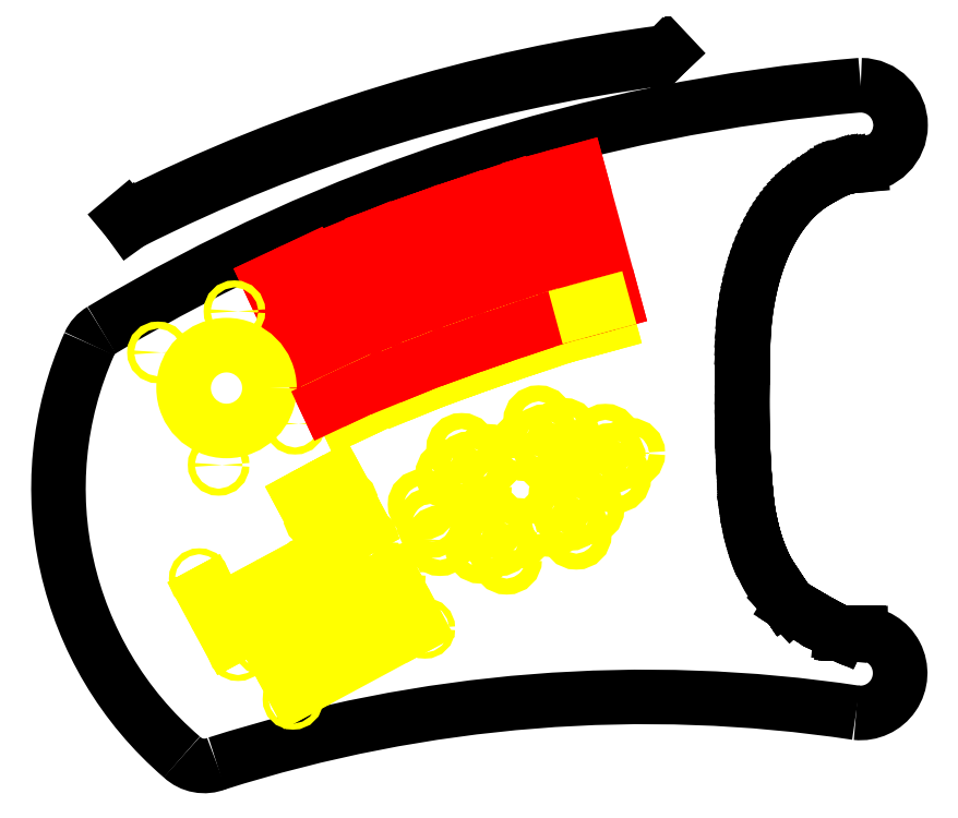
<metadata>
{"format":"dxf","ext":"dxf","renderer":"ezdxf+matplotlib","layout":"modelspace","background":"white","min_lineweight":24,"dpi":150}
</metadata>
<code>
0
SECTION
2
ENTITIES
0
LINE
8
0
10
99.83
20
116.3
11
97.94
21
116.2
0
LINE
8
0
10
42.21
20
42.13
11
41.64
21
37.06
0
LINE
8
0
10
40.54
20
-3.328
11
40.56
21
-7.821
0
LINE
8
0
10
40.54
20
1.03
11
40.54
21
-3.588
0
LINE
8
0
10
40.58
20
5.512
11
40.54
21
0.7706
0
LINE
8
0
10
40.65
20
10.11
11
40.58
21
5.252
0
LINE
8
0
10
40.75
20
14.83
11
40.64
21
9.854
0
LINE
8
0
10
40.86
20
20
11
40.74
21
14.57
0
LINE
8
0
10
40.56
20
-7.56
11
40.61
21
-11.93
0
LINE
8
0
10
40.67
20
-15.63
11
40.77
21
-19.74
0
LINE
8
0
10
40.6
20
-11.66
11
40.68
21
-15.9
0
LINE
8
0
10
40.77
20
-19.47
11
40.89
21
-23.44
0
LINE
8
0
10
40.88
20
-23.17
11
41.03
21
-27
0
LINE
8
0
10
41.02
20
-26.73
11
41.18
21
-30.42
0
LINE
8
0
10
41.17
20
-30.14
11
41.35
21
-33.69
0
LINE
8
0
10
41.34
20
-33.4
11
41.54
21
-36.81
0
LINE
8
0
10
41.52
20
-36.52
11
41.74
21
-39.78
0
LINE
8
0
10
41.72
20
-39.47
11
41.95
21
-42.59
0
LINE
8
0
10
41.92
20
-42.27
11
42.17
21
-45.23
0
LINE
8
0
10
42.14
20
-44.9
11
42.39
21
-47.71
0
LINE
8
0
10
46.62
20
-70.98
11
47.09
21
-72.55
0
LINE
8
0
10
56.09
20
-92.05
11
56.47
21
-92.61
0
LINE
8
0
10
56.09
20
-92.05
11
56.47
21
-92.61
0
LINE
8
0
10
57.66
20
-94.38
11
58.03
21
-94.94
0
LINE
8
0
10
61.02
20
-99.46
11
61.34
21
-99.96
0
LINE
8
0
10
64.93
20
-104.1
11
67.2
21
-105.5
0
LINE
8
0
10
67.07
20
-105.4
11
69.22
21
-106.7
0
LINE
8
0
10
69.08
20
-106.7
11
71.11
21
-107.9
0
LINE
8
0
10
70.97
20
-107.8
11
72.89
21
-108.9
0
LINE
8
0
10
72.73
20
-108.8
11
74.55
21
-109.9
0
LINE
8
0
10
74.39
20
-109.8
11
76.1
21
-110.8
0
LINE
8
0
10
75.93
20
-110.7
11
77.54
21
-111.6
0
LINE
8
0
10
77.36
20
-111.5
11
78.88
21
-112.4
0
LINE
8
0
10
78.69
20
-112.3
11
80.11
21
-113.1
0
LINE
8
0
10
79.91
20
-113
11
81.24
21
-113.7
0
LINE
8
0
10
81.03
20
-113.6
11
82.28
21
-114.3
0
LINE
8
0
10
82.06
20
-114.2
11
83.23
21
-114.8
0
LINE
8
0
10
83
20
-114.7
11
84.09
21
-115.2
0
LINE
8
0
10
83.85
20
-115.1
11
84.86
21
-115.6
0
LINE
8
0
10
84.62
20
-115.5
11
85.56
21
-116
0
LINE
8
0
10
85.31
20
-115.9
11
86.18
21
-116.3
0
LINE
8
0
10
86.98
20
-116.7
11
87.68
21
-117
0
LINE
8
0
10
88.26
20
-117.3
11
88.81
21
-117.5
0
LINE
8
0
10
88.66
20
-117.5
11
89.17
21
-117.7
0
LINE
8
0
10
89.08
20
-117.7
11
89.55
21
-117.9
0
LINE
8
0
10
90.66
20
-118.2
11
91.8
21
-118.2
0
LINE
8
0
10
91.52
20
-118.2
11
92.73
21
-118.2
0
LINE
8
0
10
92.48
20
-118.2
11
93.76
21
-118.2
0
LINE
8
0
10
92.48
20
-118.2
11
93.76
21
-118.2
0
LINE
8
0
10
93.55
20
-118.2
11
94.9
21
-118.2
0
LINE
8
0
10
90.66
20
-118.2
11
91.8
21
-118.2
0
LINE
8
0
10
92.48
20
-118.2
11
93.76
21
-118.2
0
LINE
8
0
10
93.55
20
-118.2
11
94.9
21
-118.2
0
LINE
8
0
10
94.72
20
-118.2
11
96.15
21
-118.2
0
LINE
8
0
10
95.99
20
-118.2
11
97.5
21
-118.2
0
LINE
8
0
10
95.99
20
-118.2
11
97.5
21
-118.2
0
LINE
8
0
10
97.37
20
-118.2
11
98.96
21
-118.2
0
LINE
8
0
10
97.37
20
-118.2
11
98.96
21
-118.2
0
LINE
8
0
10
97.37
20
-118.2
11
98.96
21
-118.2
0
LINE
8
0
10
85.93
20
-116.2
11
86.98
21
-116.7
0
LINE
8
0
10
87.68
20
-117
11
88.45
21
-117.4
0
LINE
8
0
10
62.04
20
-101
11
64.93
21
-104.1
0
LINE
8
0
10
61.71
20
-100.5
11
62.04
21
-101
0
LINE
8
0
10
61.34
20
-99.96
11
61.71
21
-100.5
0
LINE
8
0
10
61.34
20
-99.96
11
61.71
21
-100.5
0
LINE
8
0
10
60.64
20
-98.89
11
61.02
21
-99.46
0
LINE
8
0
10
98.85
20
-118.2
11
99.93
21
-118.2
0
ARC
8
0
10
99.69
20
-138.2
40
19.96
50
264
51
89.31
0
ARC
8
0
10
99.83
20
136.4
40
20.03
50
270
51
89.72
0
LINE
8
0
10
98.62
20
116.2
11
97.15
21
116.1
0
LINE
8
0
10
97.15
20
116.1
11
95.63
21
115.9
0
LINE
8
0
10
95.63
20
115.9
11
94.38
21
115.7
0
LINE
8
0
10
93.63
20
115.6
11
92.46
21
115.3
0
LINE
8
0
10
94.38
20
115.7
11
93.63
21
115.6
0
LINE
8
0
10
92.46
20
115.3
11
90.99
21
114.9
0
LINE
8
0
10
90.99
20
114.9
11
90.2
21
114.7
0
LINE
8
0
10
90.2
20
114.7
11
89.25
21
114.3
0
LINE
8
0
10
89.25
20
114.3
11
88.57
21
114.1
0
LINE
8
0
10
88.57
20
114.1
11
87.39
21
113.6
0
LINE
8
0
10
87.39
20
113.6
11
86.15
21
113
0
LINE
8
0
10
86.15
20
113
11
85.19
21
112.5
0
LINE
8
0
10
85.19
20
112.5
11
84.14
21
112
0
LINE
8
0
10
84.14
20
112
11
82.99
21
111.4
0
LINE
8
0
10
82.99
20
111.4
11
81.75
21
110.7
0
LINE
8
0
10
81.75
20
110.7
11
80.41
21
109.9
0
LINE
8
0
10
80.41
20
109.9
11
78.97
21
109.1
0
LINE
8
0
10
78.97
20
109.1
11
77.73
21
108.4
0
LINE
8
0
10
77.73
20
108.4
11
75.54
21
107
0
LINE
8
0
10
75.54
20
107
11
73.69
21
105.7
0
LINE
8
0
10
73.69
20
105.7
11
71.86
21
104.3
0
LINE
8
0
10
71.86
20
104.3
11
70.07
21
102.8
0
LINE
8
0
10
70.07
20
102.8
11
68.31
21
101.3
0
LINE
8
0
10
68.31
20
101.3
11
66.58
21
99.57
0
LINE
8
0
10
66.58
20
99.57
11
64.88
21
97.77
0
LINE
8
0
10
64.88
20
97.77
11
63.21
21
95.86
0
LINE
8
0
10
63.21
20
95.86
11
61.58
21
93.84
0
LINE
8
0
10
61.58
20
93.84
11
59.98
21
91.69
0
LINE
8
0
10
59.98
20
91.69
11
58.43
21
89.43
0
LINE
8
0
10
58.43
20
89.43
11
56.91
21
87.06
0
LINE
8
0
10
56.91
20
87.06
11
55.44
21
84.56
0
LINE
8
0
10
55.44
20
84.56
11
54.02
21
81.94
0
LINE
8
0
10
54.02
20
81.94
11
52.65
21
79.21
0
LINE
8
0
10
52.65
20
79.21
11
51.34
21
76.35
0
LINE
8
0
10
51.34
20
76.35
11
50.09
21
73.38
0
LINE
8
0
10
50.09
20
73.38
11
48.91
21
70.29
0
LINE
8
0
10
48.91
20
70.29
11
47.79
21
67.09
0
LINE
8
0
10
47.79
20
67.09
11
46.74
21
63.77
0
LINE
8
0
10
46.74
20
63.77
11
45.77
21
60.34
0
LINE
8
0
10
45.77
20
60.34
11
44.88
21
56.81
0
LINE
8
0
10
44.88
20
56.81
11
44.07
21
53.16
0
LINE
8
0
10
44.07
20
53.16
11
43.34
21
49.41
0
LINE
8
0
10
42.7
20
45.56
11
42.08
21
41.1
0
LINE
8
0
10
43.34
20
49.41
11
42.7
21
45.56
0
LINE
8
0
10
41.74
20
38.07
11
41.34
21
33.43
0
LINE
8
0
10
41.34
20
33.43
11
41.08
21
29.2
0
LINE
8
0
10
41.34
20
33.43
11
41.08
21
29.2
0
LINE
8
0
10
41.08
20
29.2
11
40.92
21
24.88
0
LINE
8
0
10
40.92
20
24.88
11
40.86
21
20
0
LINE
8
0
10
59.92
20
-97.79
11
60.28
21
-98.35
0
LINE
8
0
10
60.28
20
-98.35
11
60.64
21
-98.89
0
LINE
8
0
10
59.55
20
-97.23
11
59.92
21
-97.79
0
LINE
8
0
10
59.17
20
-96.67
11
59.55
21
-97.23
0
LINE
8
0
10
58.8
20
-96.1
11
59.17
21
-96.67
0
LINE
8
0
10
58.03
20
-94.94
11
58.41
21
-95.52
0
LINE
8
0
10
58.41
20
-95.52
11
58.8
21
-96.1
0
LINE
8
0
10
57.64
20
-94.36
11
58.03
21
-94.94
0
LINE
8
0
10
57.25
20
-93.77
11
57.64
21
-94.36
0
LINE
8
0
10
56.86
20
-93.19
11
57.25
21
-93.77
0
LINE
8
0
10
56.47
20
-92.61
11
56.86
21
-93.19
0
LINE
8
0
10
55.62
20
-91.33
11
56.25
21
-92.28
0
LINE
8
0
10
55.16
20
-90.61
11
55.62
21
-91.33
0
LINE
8
0
10
54.7
20
-89.87
11
55.16
21
-90.61
0
LINE
8
0
10
54.24
20
-89.11
11
54.7
21
-89.87
0
LINE
8
0
10
53.8
20
-88.34
11
54.24
21
-89.11
0
LINE
8
0
10
53.35
20
-87.55
11
53.8
21
-88.34
0
LINE
8
0
10
52.91
20
-86.74
11
53.35
21
-87.55
0
LINE
8
0
10
52.48
20
-85.91
11
52.91
21
-86.74
0
LINE
8
0
10
52.05
20
-85.07
11
52.48
21
-85.91
0
LINE
8
0
10
51.62
20
-84.2
11
52.05
21
-85.07
0
LINE
8
0
10
51.21
20
-83.32
11
51.62
21
-84.2
0
LINE
8
0
10
50.79
20
-82.42
11
51.21
21
-83.32
0
LINE
8
0
10
50.39
20
-81.5
11
50.79
21
-82.42
0
LINE
8
0
10
49.59
20
-79.6
11
49.99
21
-80.56
0
LINE
8
0
10
49.99
20
-80.56
11
50.39
21
-81.5
0
LINE
8
0
10
49.2
20
-78.62
11
49.59
21
-79.6
0
LINE
8
0
10
48.82
20
-77.62
11
49.2
21
-78.62
0
LINE
8
0
10
48.45
20
-76.6
11
48.82
21
-77.62
0
LINE
8
0
10
48.08
20
-75.56
11
48.45
21
-76.6
0
LINE
8
0
10
47.29
20
-73.2
11
47.72
21
-74.5
0
LINE
8
0
10
47.72
20
-74.5
11
48.08
21
-75.56
0
LINE
8
0
10
46.68
20
-71.21
11
47.44
21
-73.65
0
LINE
8
0
10
46.36
20
-70.06
11
46.75
21
-71.43
0
LINE
8
0
10
46.04
20
-68.9
11
46.36
21
-70.06
0
LINE
8
0
10
45.73
20
-67.72
11
46.04
21
-68.9
0
LINE
8
0
10
45.43
20
-66.52
11
45.73
21
-67.72
0
LINE
8
0
10
45.13
20
-65.29
11
45.43
21
-66.52
0
LINE
8
0
10
44.85
20
-64.05
11
45.13
21
-65.29
0
LINE
8
0
10
44.27
20
-61.29
11
44.58
21
-62.79
0
LINE
8
0
10
44.58
20
-62.79
11
44.85
21
-64.05
0
LINE
8
0
10
44.01
20
-60.09
11
44.27
21
-61.29
0
LINE
8
0
10
43.88
20
-59.36
11
44.01
21
-60.09
0
LINE
8
0
10
43.7
20
-58.35
11
43.88
21
-59.36
0
LINE
8
0
10
43.5
20
-57.08
11
43.7
21
-58.35
0
LINE
8
0
10
43.29
20
-55.58
11
43.5
21
-57.08
0
LINE
8
0
10
43.07
20
-53.86
11
43.29
21
-55.58
0
LINE
8
0
10
42.84
20
-51.94
11
43.07
21
-53.86
0
LINE
8
0
10
42.61
20
-49.83
11
42.84
21
-51.94
0
LINE
8
0
10
42.14
20
-44.9
11
42.38
21
-47.54
0
LINE
8
0
10
42.14
20
-44.9
11
42.38
21
-47.54
0
LINE
8
0
10
42.38
20
-47.54
11
42.61
21
-49.83
0
LINE
8
0
10
89.54
20
-117.9
11
89.99
21
-118.1
0
LINE
8
0
10
89.99
20
-118.1
11
90.66
21
-118.2
0
ARC
8
0
10
-8.007
20
-856.7
40
706.7
50
81.41
51
107.7
0
ARC
8
0
10
173.4
20
-721.2
40
880.7
50
94.79
51
121
0
ARC
8
0
10
-124.4
20
-45.63
40
177.4
50
155.9
51
229.3
0
ARC
8
0
10
-228.8
20
-168.2
40
16.42
50
226.7
51
292.2
0
ARC
8
0
10
-272.6
20
20.76
40
15
50
120.4
51
156.2
0
CIRCLE
8
1st Cut
10
-177.4
20
-85.02
40
1.5
0
CIRCLE
8
1st Cut
10
-213.5
20
-104.5
40
1.5
0
LINE
8
1st Cut
10
-184.8
20
-87.59
11
-207.2
21
-99.69
0
LINE
8
1st Cut
10
-207.2
20
-99.69
11
-206.1
21
-101.9
0
LINE
8
1st Cut
10
-206.1
20
-101.9
11
-183.6
21
-89.79
0
LINE
8
1st Cut
10
-183.6
20
-89.79
11
-184.8
21
-87.59
0
CIRCLE
8
1st Cut
10
-231.3
20
-90.8
40
1.5
0
CIRCLE
8
1st Cut
10
-211.9
20
-126.9
40
1.5
0
LINE
8
1st Cut
10
-228.8
20
-98.22
11
-216.7
21
-120.7
0
LINE
8
1st Cut
10
-216.7
20
-120.7
11
-214.5
21
-119.5
0
LINE
8
1st Cut
10
-214.5
20
-119.5
11
-226.6
21
-97.03
0
LINE
8
1st Cut
10
-226.6
20
-97.03
11
-228.8
21
-98.22
0
LINE
8
Engraving
10
-147.2
20
5.784
11
-176.1
21
67.33
0
LINE
8
Engraving
10
-196
20
57.98
11
-167.1
21
-3.569
0
LINE
8
Engraving
10
-176.1
20
67.33
11
-196
21
57.98
0
LINE
8
Engraving
10
-117.4
20
17.49
11
-143
21
80.5
0
LINE
8
Engraving
10
-163.4
20
72.22
11
-137.8
21
9.214
0
LINE
8
Engraving
10
-143
20
80.5
11
-163.4
21
72.22
0
LINE
8
Engraving
10
-96.74
20
25.03
11
-120
21
88.91
0
LINE
8
Engraving
10
-140.7
20
81.38
11
-117.4
21
17.49
0
LINE
8
Engraving
10
-120
20
88.91
11
-140.7
21
81.38
0
LINE
8
Engraving
10
-75.96
20
32.24
11
-98.25
21
96.48
0
LINE
8
Engraving
10
-119
20
89.27
11
-96.74
21
25.03
0
LINE
8
Engraving
10
-98.25
20
96.48
11
-119
21
89.27
0
LINE
8
Engraving
10
-55.08
20
39.17
11
-76.49
21
103.7
0
LINE
8
Engraving
10
-97.37
20
96.78
11
-75.96
21
32.24
0
LINE
8
Engraving
10
-76.49
20
103.7
11
-97.37
21
96.78
0
LINE
8
Engraving
10
-23.81
20
47.85
11
-41.6
21
113.5
0
LINE
8
Engraving
10
-62.84
20
107.7
11
-45.04
21
42.09
0
LINE
8
Engraving
10
-41.6
20
113.5
11
-62.84
21
107.7
0
CIRCLE
8
1st Cut
10
-133.1
20
-88.4
40
1.5
0
CIRCLE
8
1st Cut
10
-199.1
20
-124
40
1.5
0
CIRCLE
8
1st Cut
10
-184.4
20
-151.3
40
1.5
0
CIRCLE
8
1st Cut
10
-118.4
20
-115.7
40
1.5
0
LINE
8
1st Cut
10
-121.9
20
-114.5
11
-183.4
21
-147.6
0
LINE
8
1st Cut
10
-183.4
20
-147.6
11
-196
21
-124.3
0
LINE
8
1st Cut
10
-196
20
-124.3
11
-134.5
21
-91.18
0
LINE
8
1st Cut
10
-134.5
20
-91.18
11
-121.9
21
-114.5
0
CIRCLE
8
1st Cut
10
-115
20
-62.74
40
4
0
CIRCLE
8
1st Cut
10
-110.7
20
-71.8
40
4
0
CIRCLE
8
1st Cut
10
-119.3
20
-53.69
40
4
0
CIRCLE
8
1st Cut
10
-81.14
20
-71.85
40
4
0
CIRCLE
8
1st Cut
10
-77.38
20
-81.12
40
4
0
CIRCLE
8
1st Cut
10
-71.87
20
-68.09
40
4
0
CIRCLE
8
1st Cut
10
-84.9
20
-62.59
40
4
0
CIRCLE
8
1st Cut
10
-90.4
20
-75.61
40
4
0
CIRCLE
8
1st Cut
10
-96.19
20
-34.79
40
4
0
CIRCLE
8
1st Cut
10
-92.42
20
-44.06
40
4
0
CIRCLE
8
1st Cut
10
-86.92
20
-31.03
40
4
0
CIRCLE
8
1st Cut
10
-99.95
20
-25.53
40
4
0
CIRCLE
8
1st Cut
10
-105.5
20
-38.55
40
4
0
CIRCLE
8
1st Cut
10
-58.25
20
-21.15
40
4
0
CIRCLE
8
1st Cut
10
-55.1
20
-30.64
40
4
0
CIRCLE
8
1st Cut
10
-48.76
20
-18
40
4
0
CIRCLE
8
1st Cut
10
-61.4
20
-11.66
40
4
0
CIRCLE
8
1st Cut
10
-67.74
20
-24.3
40
4
0
CIRCLE
8
1st Cut
10
-45.66
20
-59.11
40
4
0
CIRCLE
8
1st Cut
10
-42.51
20
-68.61
40
4
0
CIRCLE
8
1st Cut
10
-36.16
20
-55.97
40
4
0
CIRCLE
8
1st Cut
10
-48.8
20
-49.62
40
4
0
CIRCLE
8
1st Cut
10
-55.15
20
-62.26
40
4
0
CIRCLE
8
1st Cut
10
-25.34
20
-30.57
40
4
0
CIRCLE
8
1st Cut
10
-22.73
20
-40.23
40
4
0
CIRCLE
8
1st Cut
10
-15.69
20
-27.96
40
4
0
CIRCLE
8
1st Cut
10
-27.96
20
-20.92
40
4
0
CIRCLE
8
1st Cut
10
-35
20
-33.19
40
4
0
CIRCLE
8
1st Cut
10
-252
20
22.52
40
1.75
0
CIRCLE
8
1st Cut
10
-213.7
20
43.15
40
1.75
0
CIRCLE
8
1st Cut
10
-217.7
20
4.665
40
21.5
0
CIRCLE
8
1st Cut
10
-221.6
20
-33.82
40
1.75
0
CIRCLE
8
1st Cut
10
-183.3
20
-13.19
40
1.75
0
LINE
8
1st Cut
10
-157.9
20
-10.28
11
-147.9
21
-5.605
0
LINE
8
1st Cut
10
-162.1
20
-1.231
11
-157.9
21
-10.28
0
LINE
8
1st Cut
10
-152.2
20
3.446
11
-162.1
21
-1.231
0
LINE
8
1st Cut
10
-147.9
20
-5.605
11
-152.2
21
3.446
0
LINE
8
1st Cut
10
-128.9
20
2.018
11
-118.7
21
6.156
0
LINE
8
1st Cut
10
-118.7
20
6.156
11
-122.5
21
15.42
0
LINE
8
1st Cut
10
-122.5
20
15.42
11
-132.7
21
11.28
0
LINE
8
1st Cut
10
-101.9
20
23.14
11
-112.2
21
19.38
0
LINE
8
1st Cut
10
-112.2
20
19.38
11
-108.8
21
9.981
0
LINE
8
1st Cut
10
-98.49
20
13.75
11
-101.9
21
23.14
0
LINE
8
1st Cut
10
-108.8
20
9.981
11
-98.49
21
13.75
0
LINE
8
1st Cut
10
-91.55
20
26.83
11
-88.27
21
17.38
0
LINE
8
1st Cut
10
-81.16
20
30.44
11
-91.55
21
26.83
0
LINE
8
1st Cut
10
-77.88
20
20.99
11
-81.16
21
30.44
0
LINE
8
1st Cut
10
-88.27
20
17.38
11
-77.88
21
20.99
0
LINE
8
1st Cut
10
-67.59
20
24.48
11
-57.15
21
27.94
0
LINE
8
1st Cut
10
-70.74
20
33.97
11
-67.59
21
24.48
0
LINE
8
1st Cut
10
-57.15
20
27.94
11
-60.3
21
37.44
0
LINE
8
1st Cut
10
-60.3
20
37.44
11
-70.74
21
33.97
0
LINE
8
1st Cut
10
-26.5
20
36.76
11
-29.12
21
46.41
0
LINE
8
1st Cut
10
-37.12
20
33.88
11
-26.5
21
36.76
0
LINE
8
1st Cut
10
-39.74
20
43.53
11
-37.12
21
33.88
0
LINE
8
1st Cut
10
-177.1
20
-55.47
11
-171.8
21
-52.63
0
LINE
8
1st Cut
10
-179.9
20
-50.19
11
-177.1
21
-55.47
0
LINE
8
1st Cut
10
-174.6
20
-47.35
11
-179.9
21
-50.19
0
LINE
8
1st Cut
10
-171.8
20
-52.63
11
-174.6
21
-47.35
0
CIRCLE
8
1st Cut
10
-171.6
20
-59.33
40
4
0
CIRCLE
8
1st Cut
10
-159.4
20
-52.92
40
4
0
LINE
8
1st Cut
10
-167.8
20
-43.77
11
-164.9
21
-49.06
0
LINE
8
1st Cut
10
-164.9
20
-49.06
11
-159.6
21
-46.21
0
LINE
8
1st Cut
10
-159.6
20
-46.21
11
-162.5
21
-40.93
0
LINE
8
1st Cut
10
-162.5
20
-40.93
11
-167.8
21
-43.77
0
LINE
8
1st Cut
10
-132.7
20
11.28
11
-128.9
21
2.018
0
LINE
8
Engraving
10
-167.1
20
-3.569
11
-162.1
21
-1.231
0
LINE
8
Engraving
10
-152.2
20
3.446
11
-147.2
21
5.784
0
LINE
8
Engraving
10
-137.8
20
9.214
11
-132.7
21
11.28
0
LINE
8
Engraving
10
-122.5
20
15.42
11
-117.4
21
17.49
0
LINE
8
Engraving
10
-117.4
20
17.49
11
-112.2
21
19.38
0
LINE
8
Engraving
10
-101.9
20
23.14
11
-96.74
21
25.03
0
LINE
8
Engraving
10
-96.74
20
25.03
11
-91.55
21
26.83
0
LINE
8
Engraving
10
-81.16
20
30.44
11
-75.96
21
32.24
0
LINE
8
Engraving
10
-75.96
20
32.24
11
-70.74
21
33.97
0
LINE
8
Engraving
10
-60.3
20
37.44
11
-55.08
21
39.17
0
LINE
8
Engraving
10
-29.12
20
46.41
11
-23.81
21
47.85
0
LINE
8
Engraving
10
-45.04
20
42.09
11
-39.74
21
43.53
0
LINE
8
1st Cut
10
-39.74
20
43.53
11
-29.12
21
46.41
0
LINE
8
0
10
-268
20
89.94
11
-267
21
88.76
0
LINE
8
0
10
-267
20
88.76
11
-266.1
21
87.53
0
LINE
8
0
10
2.909
20
173
11
1.044
21
171.2
0
LINE
8
0
10
1.044
20
171.2
11
-0.6545
21
169.5
0
ARC
8
0
10
107.1
20
-650.3
40
826.8
50
97.49
51
116.8
0
ARC
8
0
10
107.1
20
-650.3
40
829.8
50
97.21
51
116.9
0
ARC
8
Engraving
10
173.4
20
-721.2
40
826.8
50
104.4
51
105.9
0
ARC
8
Engraving
10
173.4
20
-721.2
40
829.8
50
106.8
51
113
0
ARC
8
Engraving
10
173.4
20
-721.2
40
826.8
50
113.9
51
115.4
0
ARC
8
Engraving
10
173.4
20
-721.2
40
829.8
50
113.9
51
115.4
0
ARC
8
Engraving
10
173.4
20
-721.2
40
826.8
50
106.8
51
113
0
ARC
8
Engraving
10
173.4
20
-721.2
40
829.8
50
104.4
51
105.9
0
ARC
8
Engraving
10
173.4
20
-721.2
40
829.8
50
111.5
51
113
0
LINE
8
1st Cut
10
-166.8
20
-74.5
11
-161.5
21
-71.65
0
LINE
8
1st Cut
10
-169.7
20
-69.21
11
-166.8
21
-74.5
0
LINE
8
1st Cut
10
-164.4
20
-66.37
11
-169.7
21
-69.21
0
LINE
8
1st Cut
10
-161.5
20
-71.65
11
-164.4
21
-66.37
0
CIRCLE
8
1st Cut
10
-161.3
20
-78.36
40
4
0
CIRCLE
8
1st Cut
10
-149.2
20
-71.94
40
4
0
LINE
8
1st Cut
10
-157.5
20
-62.8
11
-154.7
21
-68.08
0
LINE
8
1st Cut
10
-154.7
20
-68.08
11
-149.4
21
-65.23
0
LINE
8
1st Cut
10
-149.4
20
-65.23
11
-152.2
21
-59.95
0
LINE
8
1st Cut
10
-152.2
20
-59.95
11
-157.5
21
-62.8
0
LINE
8
1st Cut
10
-178.5
20
-109.1
11
-173.2
21
-106.3
0
LINE
8
1st Cut
10
-181.4
20
-103.9
11
-178.5
21
-109.1
0
LINE
8
1st Cut
10
-176.1
20
-101
11
-181.4
21
-103.9
0
LINE
8
1st Cut
10
-173.2
20
-106.3
11
-176.1
21
-101
0
LINE
8
1st Cut
10
-169.2
20
-97.44
11
-166.4
21
-102.7
0
LINE
8
1st Cut
10
-166.4
20
-102.7
11
-161.1
21
-99.88
0
LINE
8
1st Cut
10
-161.1
20
-99.88
11
-164
21
-94.6
0
LINE
8
1st Cut
10
-164
20
-94.6
11
-169.2
21
-97.44
0
ENDSEC
0
EOF

</code>
